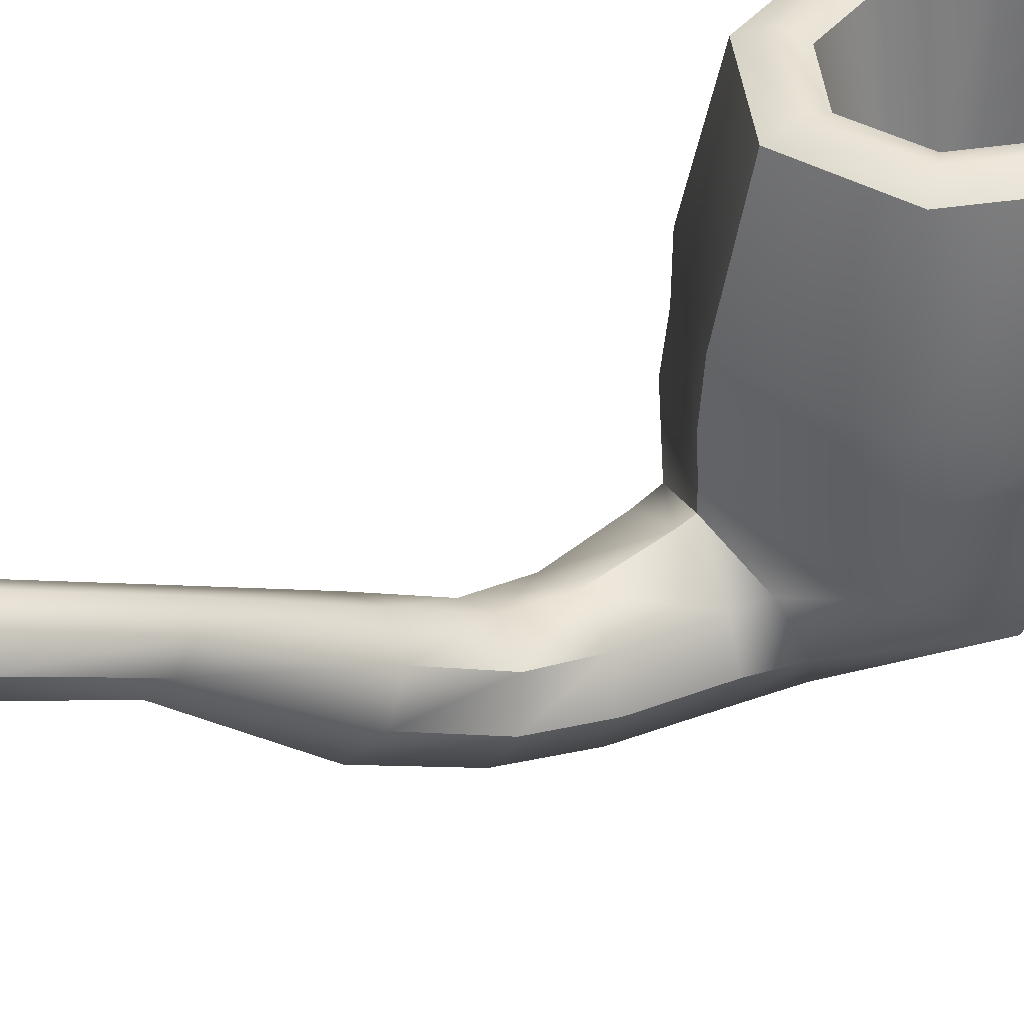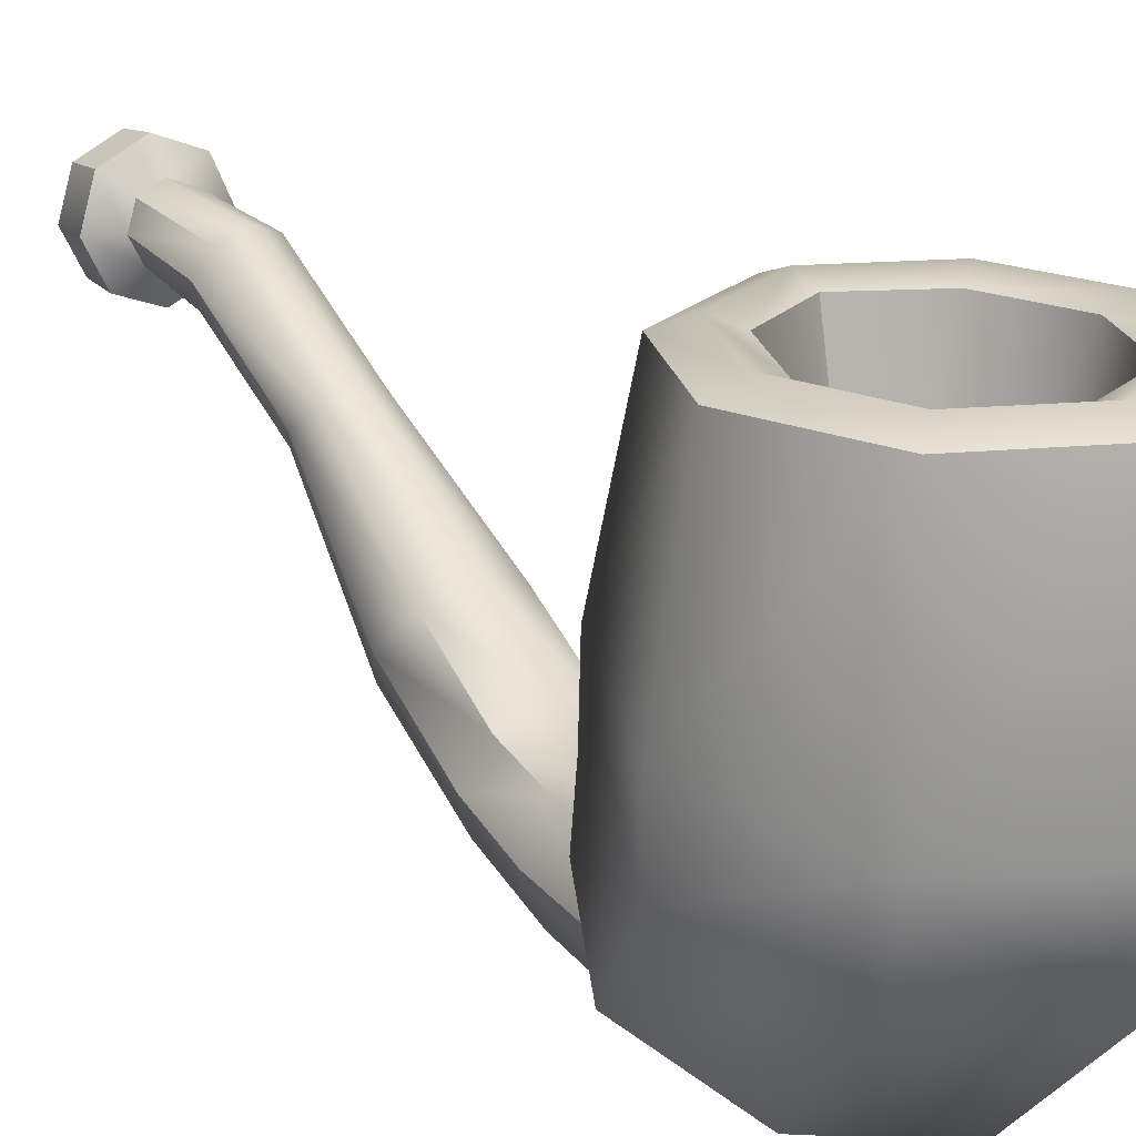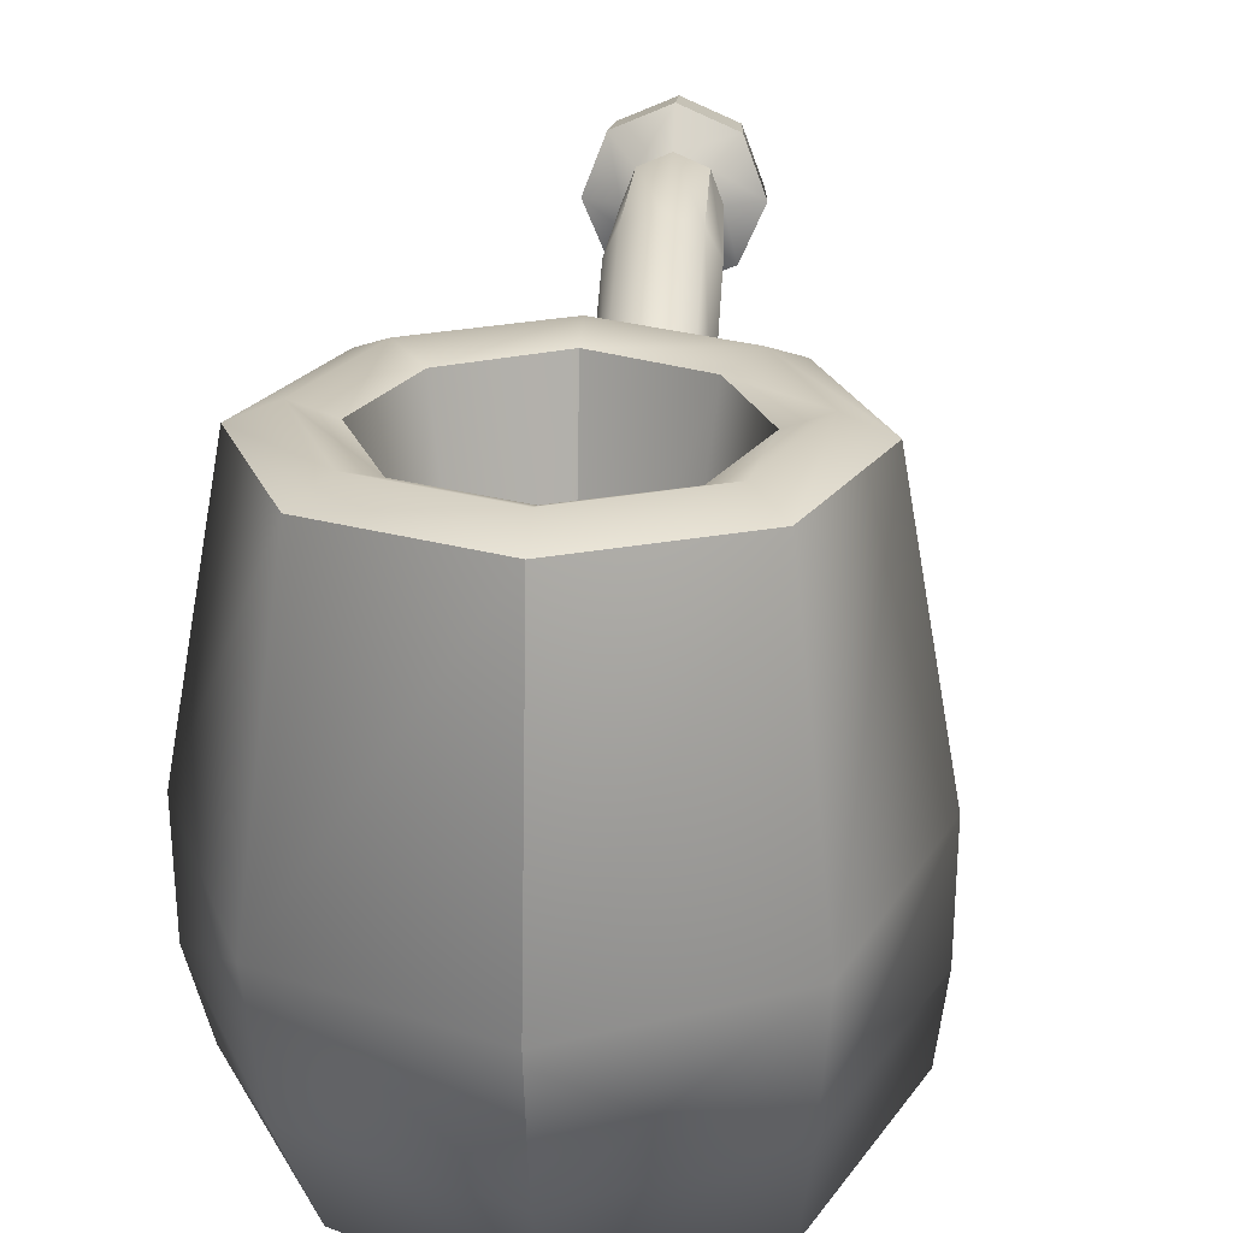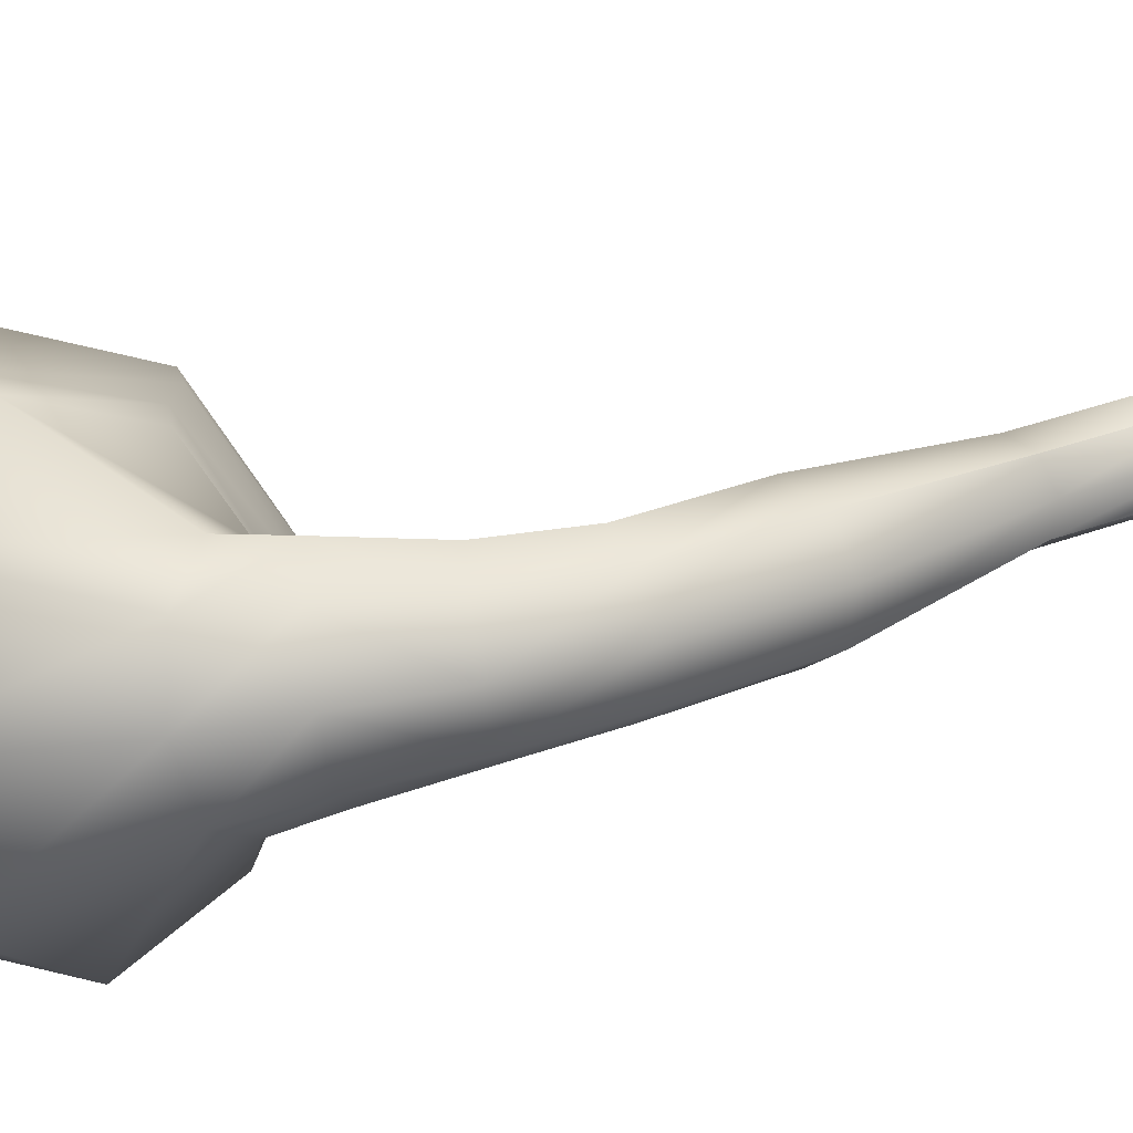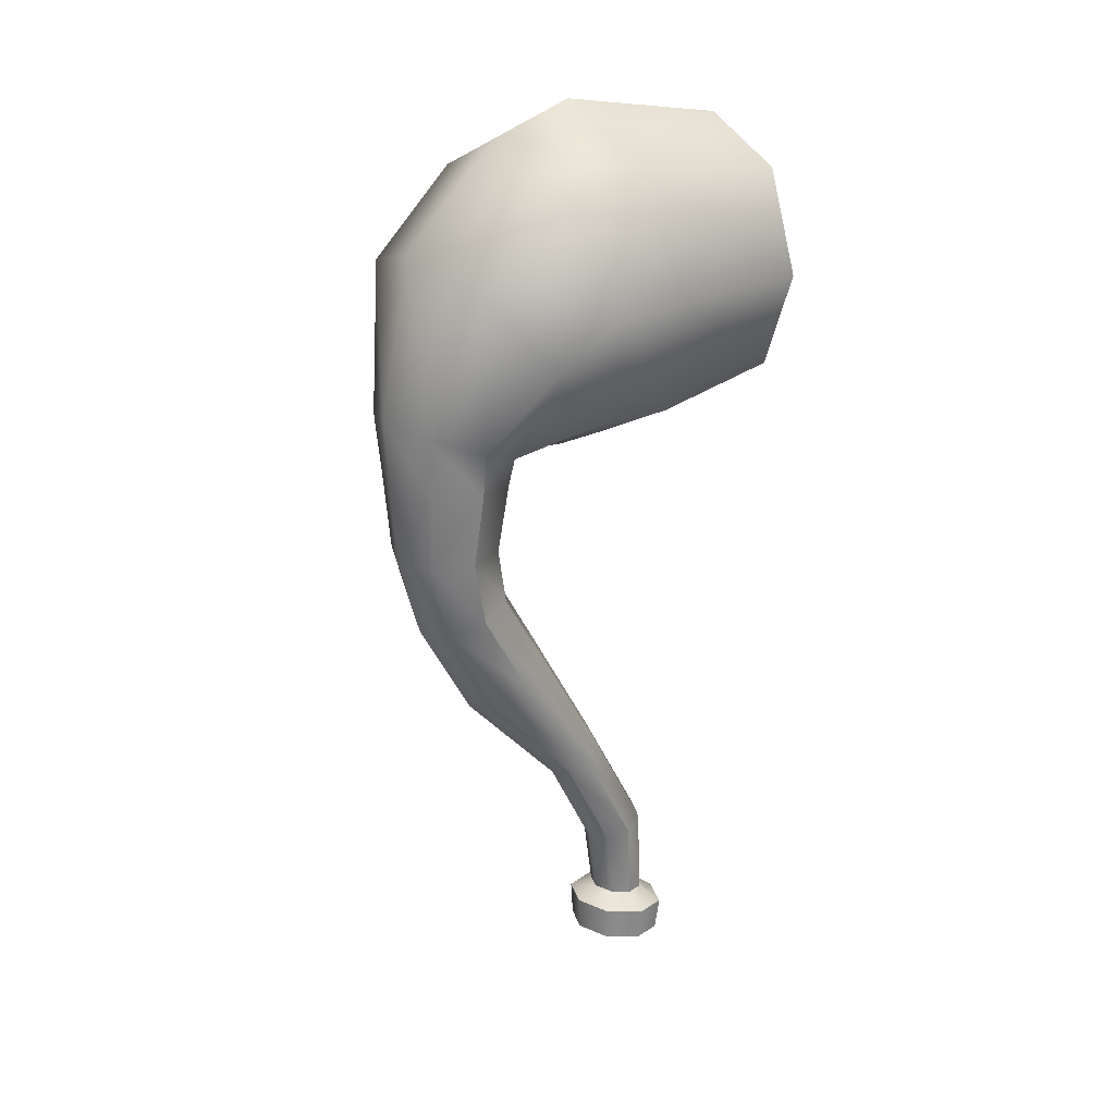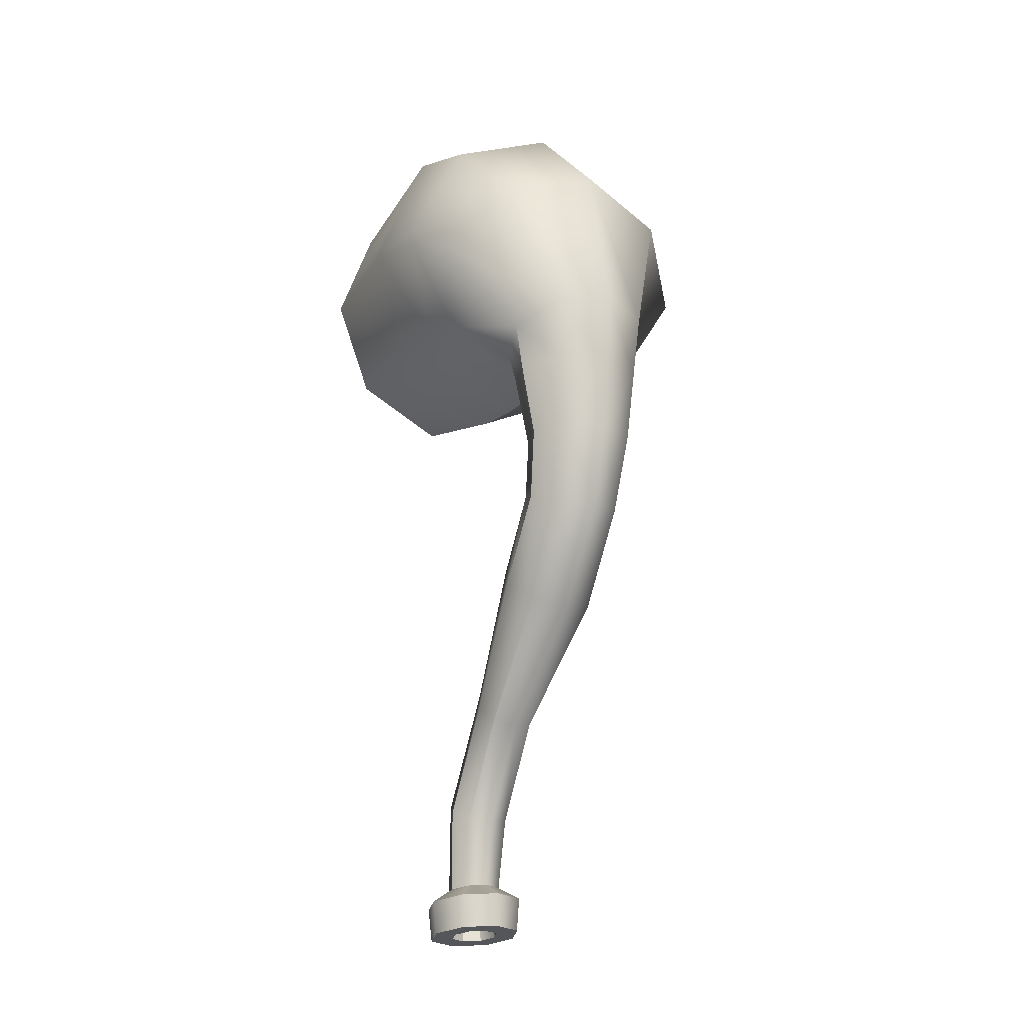
<metadata>
{"format":"obj","ext":"obj","renderer":"f3d","projection":"perspective","resolution":1024,"background":"white","views":[{"elev":42.5,"azim":-121.8,"up":"+Y"},{"elev":20.4,"azim":-33.3,"up":"+Y"},{"elev":21.1,"azim":4.2,"up":"+Y"},{"elev":-75.2,"azim":98.6,"up":"+Y"},{"elev":21.9,"azim":55.2,"up":"+Z"},{"elev":-19.2,"azim":-31.2,"up":"+Z"}]}
</metadata>
<code>
o pipe_BezierCurve.013
v -0.01842 -0.06084 0.1397
v -0.02617 -0.07556 0.1285
v -0.01855 -0.09034 0.1173
v -0 -0.09647 0.1127
v 0.01855 -0.09034 0.1173
v 0.02617 -0.07556 0.1285
v 0.01842 -0.06084 0.1397
v -0 -0.05482 0.1443
v -0.01892 -0.08405 0.1793
v -0.02652 -0.1019 0.1731
v -0.01851 -0.1195 0.1672
v 0 -0.1266 0.1648
v 0.01851 -0.1195 0.1672
v 0.02652 -0.1019 0.1731
v 0.01892 -0.08405 0.1793
v 0 -0.07686 0.182
v -0.03096 -0.08571 0.2632
v -0.04053 -0.1092 0.2721
v -0.02792 -0.1346 0.2817
v 0 -0.1449 0.2856
v 0.02792 -0.1346 0.2817
v 0.04053 -0.1092 0.2721
v 0.03096 -0.08571 0.2632
v 0 -0.0705 0.2548
v -0.06096 -0.07132 0.2809
v -0.07981 -0.0909 0.3209
v -0.05146 -0.1166 0.3558
v 0 -0.1276 0.3703
v 0.05146 -0.1166 0.3558
v 0.07981 -0.0909 0.3209
v 0.06096 -0.07132 0.2809
v 0 -0.05966 0.2545
v -0.01077 0.01547 -0.03488
v -0 0.02006 -0.03549
v -0.01192 0.01264 0.01474
v -0 0.01723 0.01645
v -0.01487 0.004784 -0.03341
v -0.01695 0.001477 0.01057
v -0.01028 -0.005409 -0.03201
v -0.01205 -0.009825 0.006344
v -0 -0.009512 -0.03146
v -0 -0.01454 0.00458
v 0.01028 -0.005409 -0.03201
v 0.01205 -0.009825 0.006344
v 0.01487 0.004784 -0.03341
v 0.01695 0.001477 0.01057
v 0.01077 0.01547 -0.03488
v 0.01192 0.01264 0.01474
v -0.01196 -0.02063 0.07564
v -0 -0.01715 0.07914
v -0.01696 -0.02907 0.06716
v -0.01201 -0.03755 0.05864
v -0 -0.04107 0.05511
v 0.01201 -0.03755 0.05864
v 0.01696 -0.02907 0.06716
v 0.01196 -0.02063 0.07564
v -0.02077 -0.08989 0.2097
v -0.02743 -0.08713 0.2484
v -0.02951 -0.11 0.2089
v -0.03619 -0.1083 0.2482
v -0.02072 -0.1306 0.2084
v -0.02478 -0.1325 0.2487
v 0 -0.139 0.2083
v 0 -0.1422 0.249
v 0.02072 -0.1306 0.2084
v 0.02478 -0.1325 0.2487
v 0.02951 -0.11 0.2089
v 0.03619 -0.1083 0.2482
v 0.02077 -0.08989 0.2097
v 0.02743 -0.08713 0.2484
v 0 -0.07322 0.2469
v 0 -0.08194 0.2101
v -0.05929 -0.009934 0.2834
v 0.05957 -0.02738 0.4107
v -0.08406 -0.01844 0.3463
v 0 -0.006538 0.2555
v 0 -0.03119 0.4375
v 0.08406 -0.01844 0.3463
v 0.05929 -0.009934 0.2834
v -0.05957 -0.02738 0.4107
v -0.06075 -0.04306 0.2842
v -0.08321 -0.05539 0.3436
v -0.05624 -0.06903 0.3994
v 0.05624 -0.06903 0.3994
v 0.08321 -0.05539 0.3436
v 0.06075 -0.04306 0.2842
v 0 -0.03528 0.2534
v 0 -0.07494 0.422
v -0.04935 0.06451 0.294
v 0.04969 0.06439 0.3999
v -0.06999 0.06436 0.3462
v 0 0.06463 0.2709
v 0 0.06444 0.4222
v 0.06999 0.06436 0.3462
v 0.04935 0.06451 0.294
v -0.04969 0.06439 0.3999
v -0.03123 0.06597 0.3116
v 0.0316 0.06603 0.3822
v -0.04487 0.06587 0.3464
v 0 0.06628 0.2962
v 0 0.06623 0.3968
v 0.04487 0.06587 0.3464
v 0.03123 0.06597 0.3116
v -0.0316 0.06603 0.3822
v -0.0205 -0.01714 0.3236
v 0.02071 -0.01717 0.37
v -0.02951 -0.01714 0.3465
v -0 -0.01723 0.3137
v -0 -0.01721 0.3794
v 0.02951 -0.01714 0.3465
v 0.0205 -0.01714 0.3236
v -0.02071 -0.01717 0.37
v -0 -0.01387 0.3466
v 0.04036 0.07 0.3901
v -0.04036 0.07 0.3901
v -0.05681 0.07 0.3463
v -0.04001 0.07001 0.3036
v 0 0.06998 0.2845
v 0.04001 0.07001 0.3036
v 0.05681 0.07 0.3463
v -0 0.07 0.4084
v -0.01966 0.02377 -0.04375
v -0 0.03214 -0.04488
v -0.02713 0.00426 -0.04108
v -0.01876 -0.01434 -0.03852
v -0 -0.02183 -0.03751
v 0.01876 -0.01434 -0.03852
v 0.02713 0.00426 -0.04108
v 0.01966 0.02377 -0.04375
v -0.009402 0.01327 -0.06031
v -0 0.01727 -0.06084
v -0.01299 0.003894 -0.05903
v -0.008974 -0.005038 -0.05779
v -0 -0.008621 -0.05732
v 0.008974 -0.005038 -0.05779
v 0.01299 0.003894 -0.05903
v 0.009402 0.01327 -0.06031
v 0.01846 0.02187 -0.06149
v -0 0.02973 -0.06255
v 0.02549 0.003543 -0.05898
v 0.01762 -0.01393 -0.05658
v -0 -0.02096 -0.05563
v -0.01762 -0.01393 -0.05658
v -0.02549 0.003544 -0.05898
v -0.01846 0.02187 -0.06149
v 0.009297 0.01433 -0.0518
v -0 0.01829 -0.05233
v 0.01285 0.005059 -0.05053
v 0.008873 -0.003774 -0.04931
v -0 -0.007316 -0.04884
v -0.008873 -0.003774 -0.04931
v -0.01285 0.005059 -0.05053
v -0.009297 0.01433 -0.0518
f 1 9 16 8
f 2 10 9 1
f 3 11 10 2
f 4 12 11 3
f 5 13 12 4
f 6 14 13 5
f 7 15 14 6
f 8 16 15 7
f 60 18 17 58
f 9 57 72 16
f 62 19 18 60
f 64 20 19 62
f 66 21 20 64
f 68 22 21 66
f 70 23 22 68
f 71 24 23 70
f 11 61 59 10
f 58 17 24 71
f 12 63 61 11
f 13 65 63 12
f 14 67 65 13
f 15 69 67 14
f 16 72 69 15
f 18 26 25 17
f 19 27 26 18
f 20 28 27 19
f 21 29 28 20
f 22 30 29 21
f 23 31 30 22
f 24 32 31 23
f 81 87 32 25
f 82 81 25 26
f 83 82 26 27
f 88 77 80 83
f 84 88 28 29
f 85 84 29 30
f 86 85 30 31
f 87 76 79 86
f 58 71 72 57
f 57 59 60 58
f 59 61 62 60
f 61 63 64 62
f 63 65 66 64
f 65 67 68 66
f 67 69 70 68
f 69 72 71 70
f 10 59 57 9
f 17 25 32 24
f 32 87 86 31
f 79 78 85 86
f 78 74 84 85
f 74 77 88 84
f 28 88 83 27
f 80 75 82 83
f 75 73 81 82
f 73 76 87 81
f 79 76 92 95
f 78 79 95 94
f 76 73 89 92
f 75 80 96 91
f 73 75 91 89
f 74 78 94 90
f 77 74 90 93
f 80 77 93 96
f 120 119 103 102
f 118 117 97 100
f 116 115 104 99
f 117 116 99 97
f 114 120 102 98
f 121 114 98 101
f 115 121 101 104
f 119 118 100 103
f 104 101 109 112
f 103 100 108 111
f 102 103 111 110
f 100 97 105 108
f 99 104 112 107
f 97 99 107 105
f 98 102 110 106
f 101 98 106 109
f 95 92 118 119
f 96 93 121 115
f 93 90 114 121
f 90 94 120 114
f 89 91 116 117
f 91 96 115 116
f 92 89 117 118
f 94 95 119 120
f 49 1 8 50
f 39 37 124 125
f 33 35 36 34
f 37 38 35 33
f 39 40 38 37
f 41 42 40 39
f 43 44 42 41
f 45 46 44 43
f 47 48 46 45
f 34 36 48 47
f 35 49 50 36
f 38 51 49 35
f 40 52 51 38
f 42 53 52 40
f 44 54 53 42
f 46 55 54 44
f 48 56 55 46
f 36 50 56 48
f 51 2 1 49
f 52 3 2 51
f 53 4 3 52
f 54 5 4 53
f 55 6 5 54
f 56 7 6 55
f 50 8 7 56
f 105 107 113
f 106 110 113
f 109 106 113
f 112 109 113
f 111 108 113
f 110 111 113
f 108 105 113
f 107 112 113
f 123 129 138 139
f 45 43 127 128
f 41 39 125 126
f 47 45 128 129
f 37 33 122 124
f 43 41 126 127
f 34 47 129 123
f 33 34 123 122
f 127 126 142 141
f 129 128 140 138
f 126 125 143 142
f 122 123 139 145
f 128 127 141 140
f 125 124 144 143
f 124 122 145 144
f 130 131 147 153
f 137 131 139 138
f 136 137 138 140
f 135 136 140 141
f 134 135 141 142
f 133 134 142 143
f 132 133 143 144
f 130 132 144 145
f 131 130 145 139
f 146 148 149 150 151 152 153 147
f 133 132 152 151
f 135 134 150 149
f 137 136 148 146
f 132 130 153 152
f 134 133 151 150
f 136 135 149 148
f 131 137 146 147

</code>
